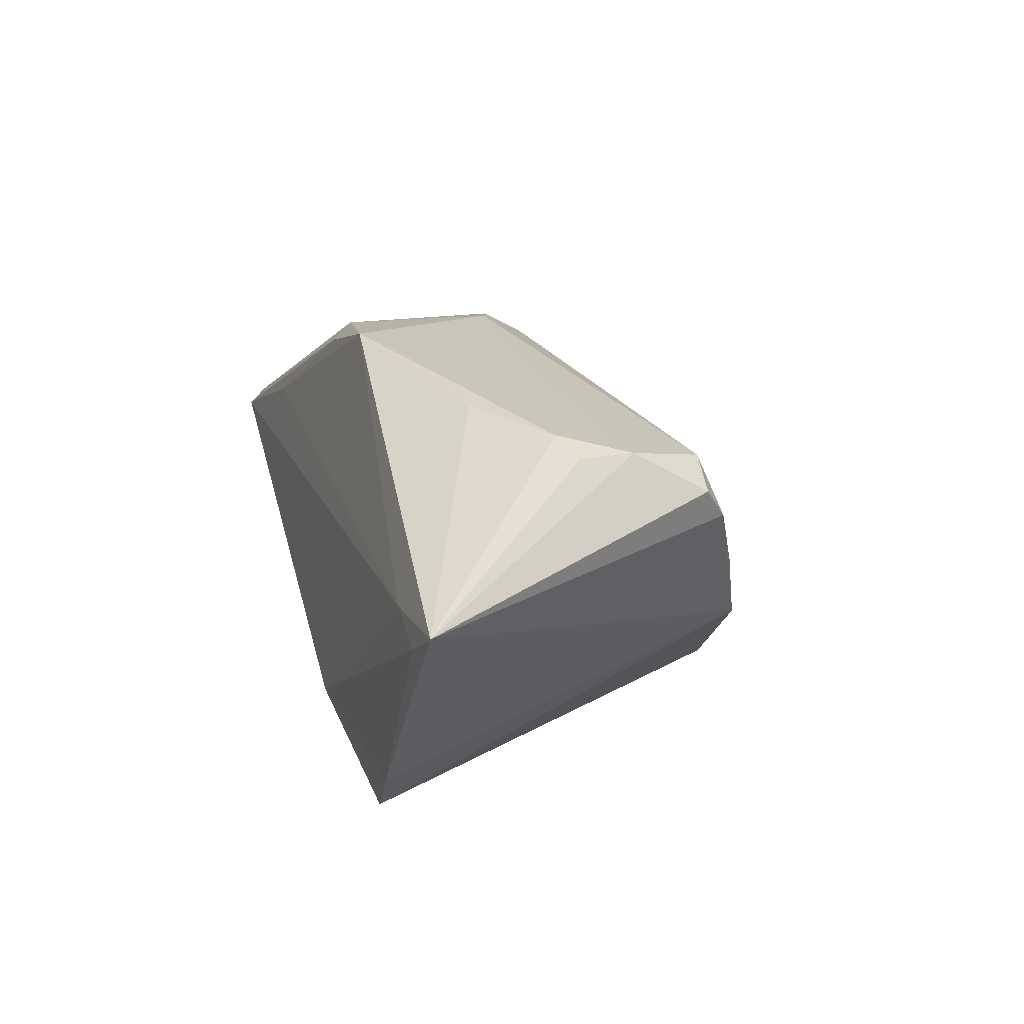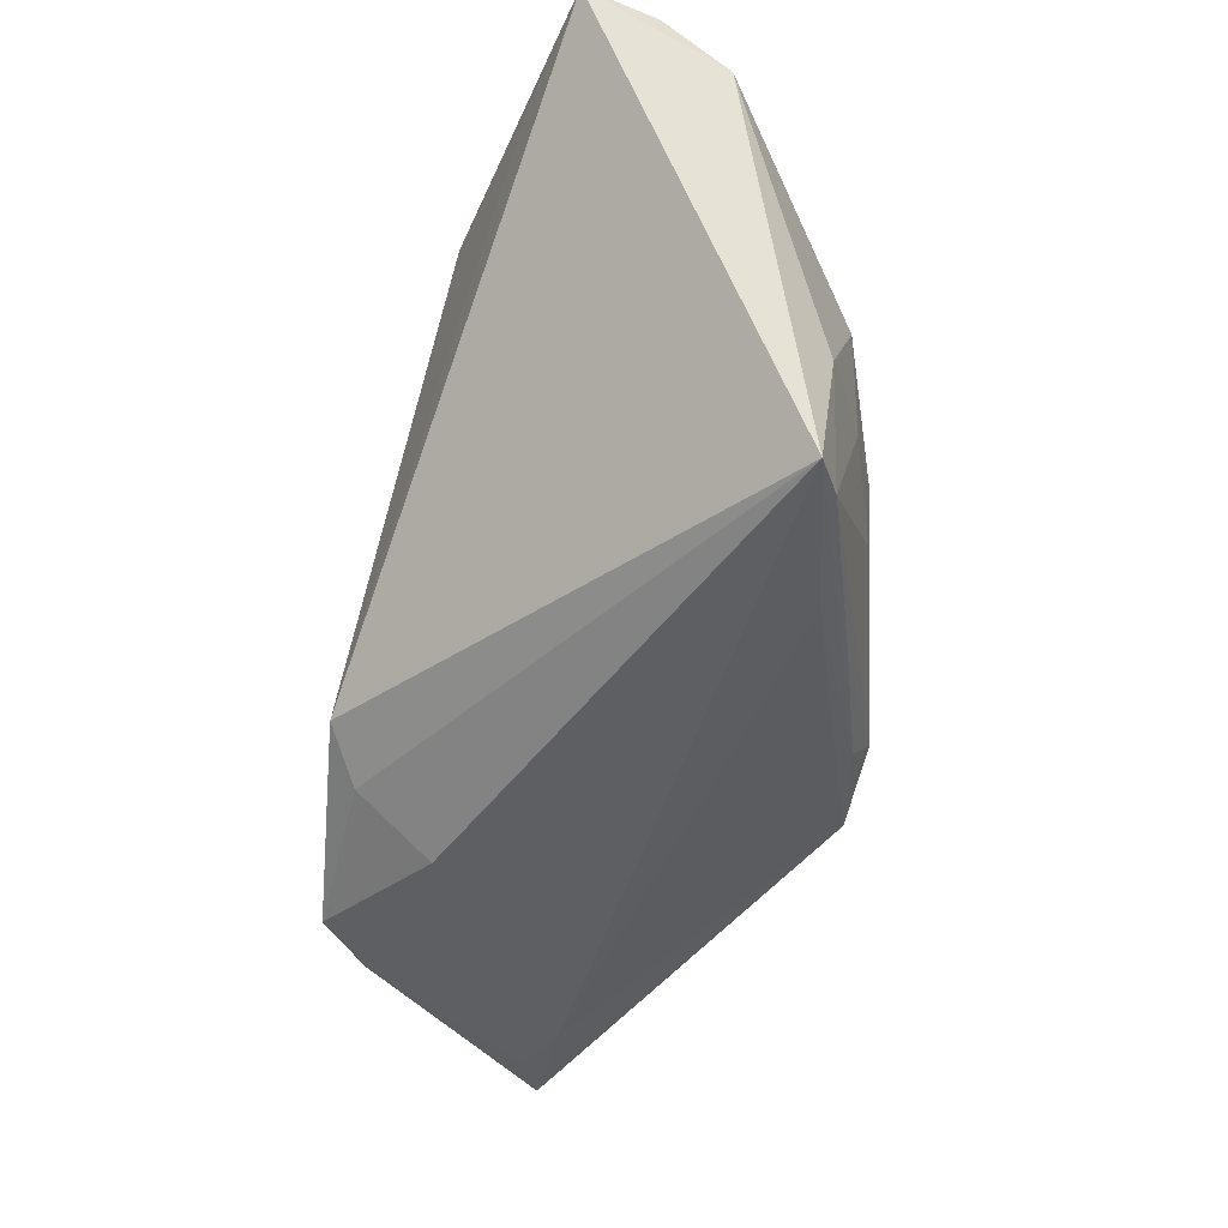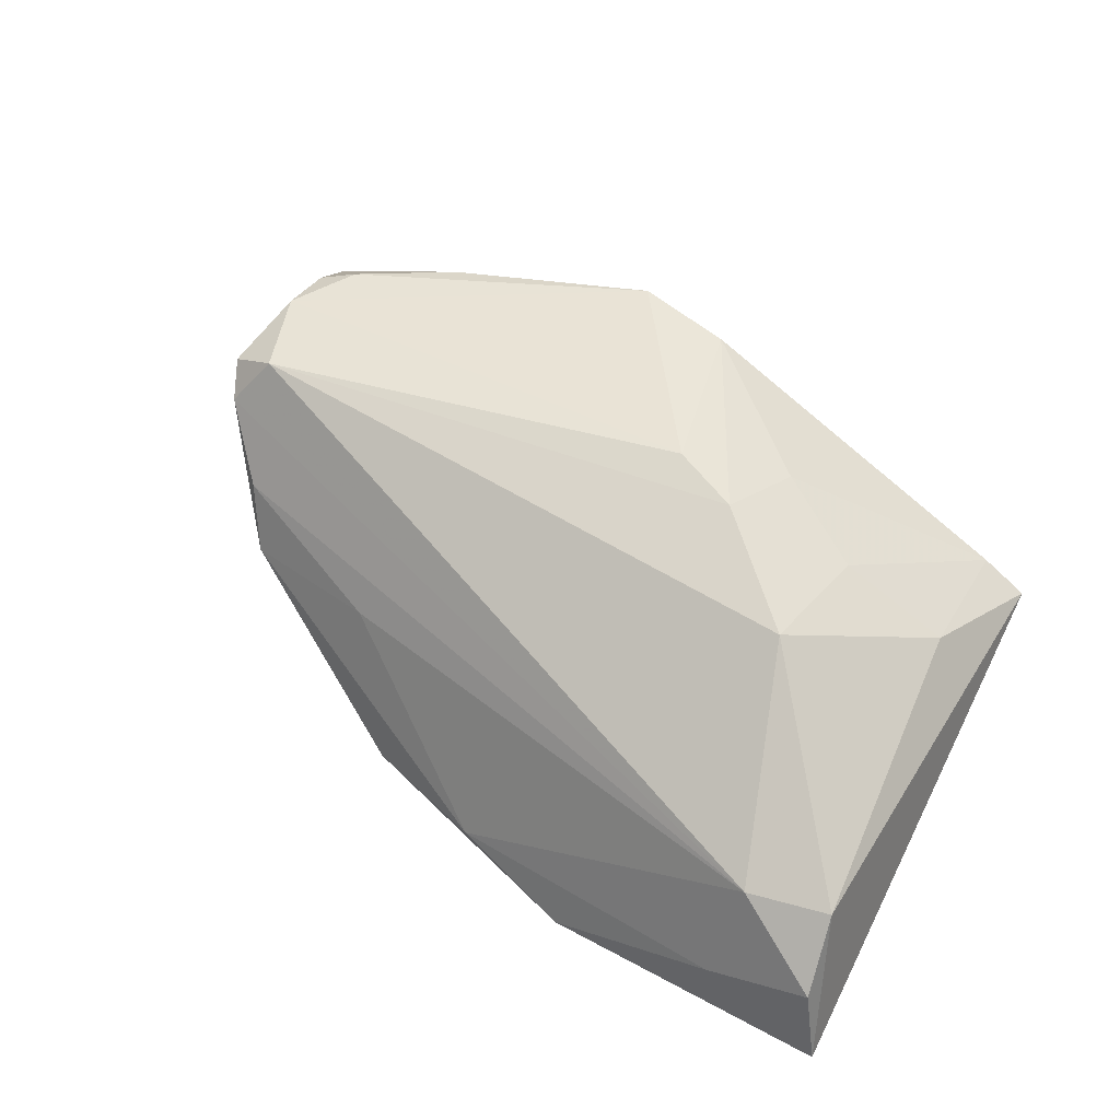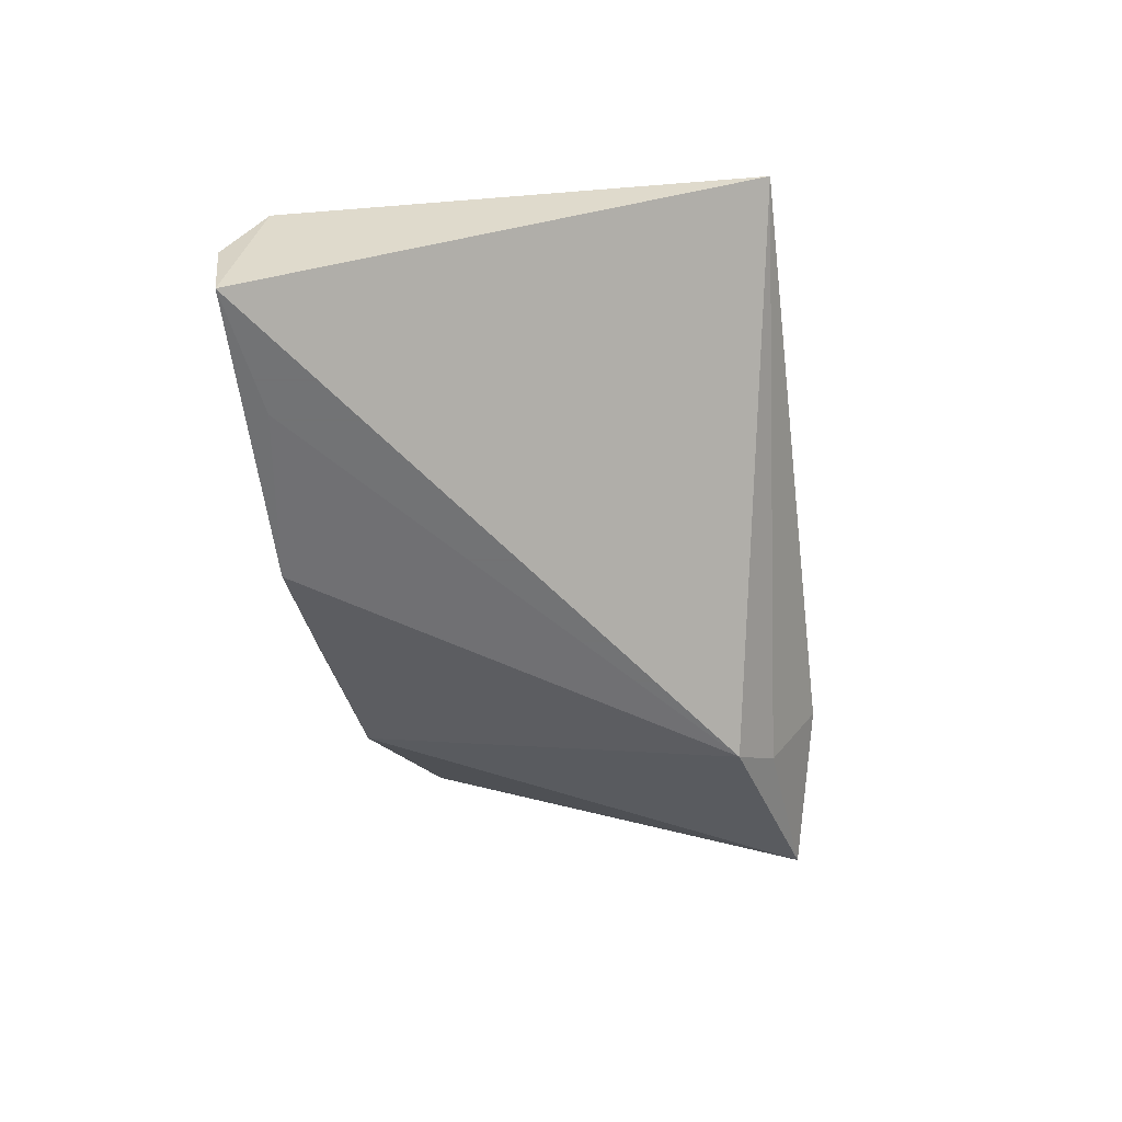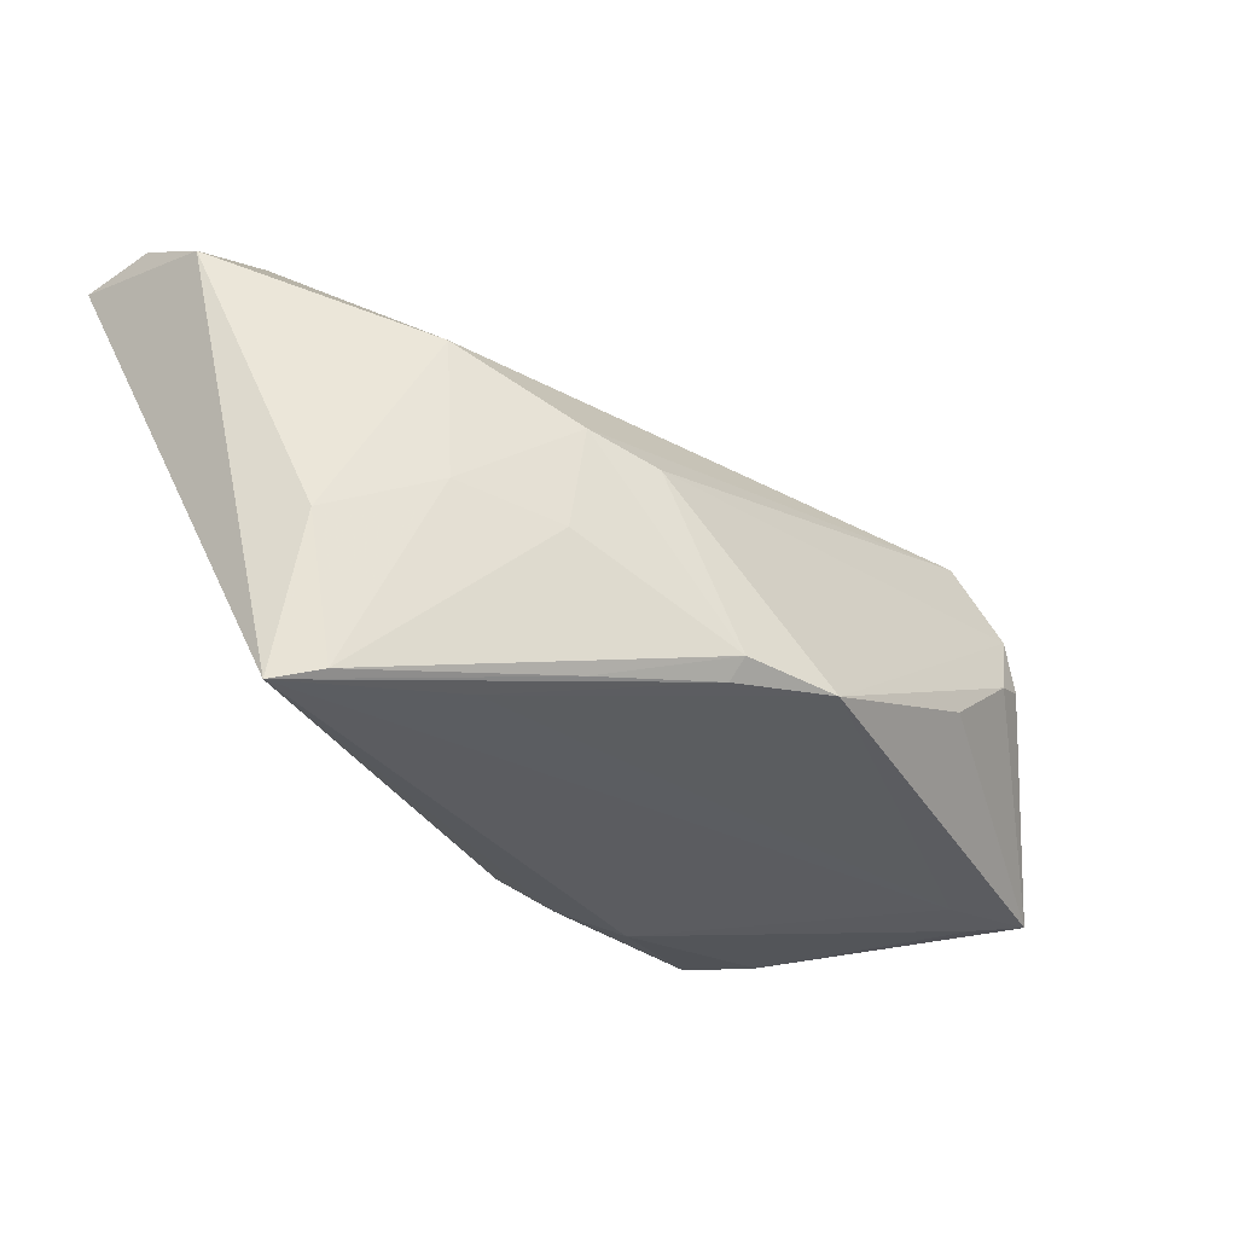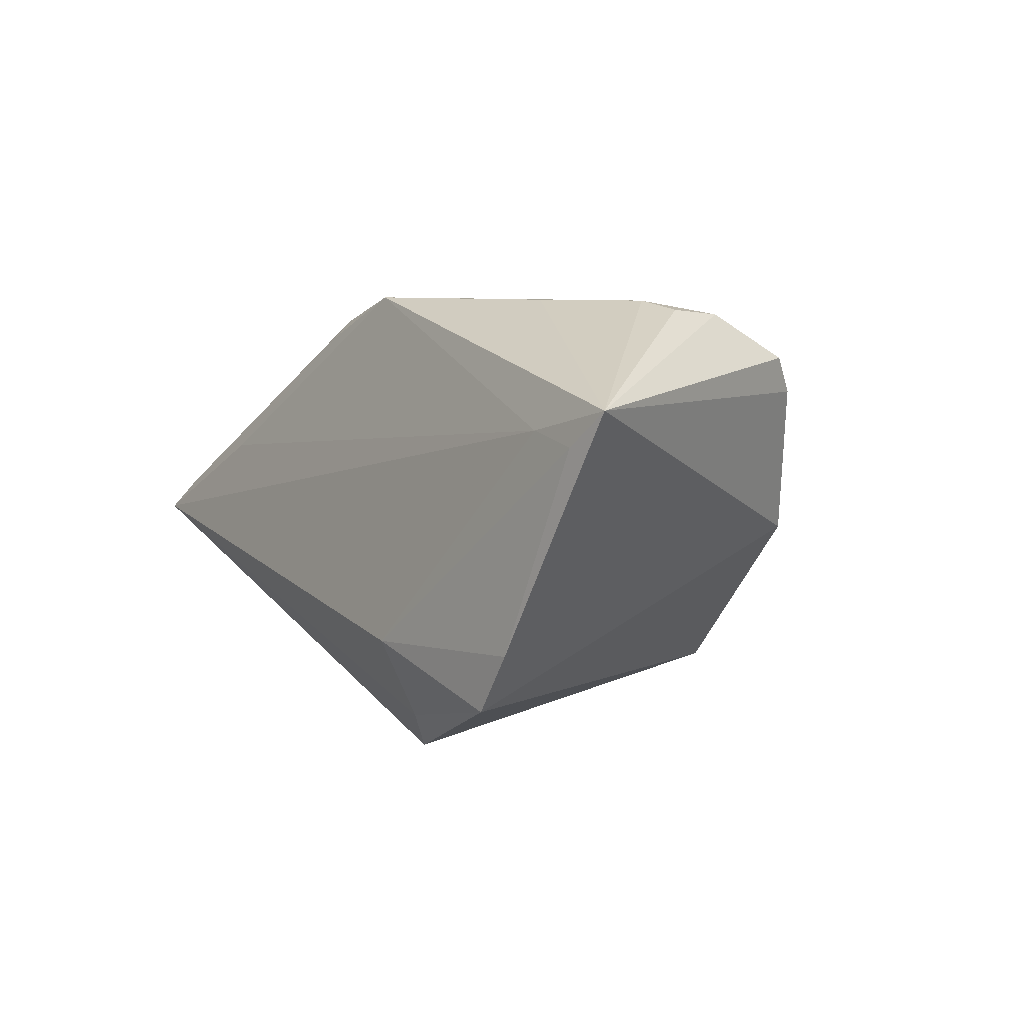
<metadata>
{"format":"obj","ext":"obj","renderer":"f3d","projection":"perspective","resolution":1024,"background":"white","views":[{"elev":26.1,"azim":75.6,"up":"+Z"},{"elev":-48.4,"azim":-113.8,"up":"+Y"},{"elev":33.2,"azim":-142.8,"up":"+Z"},{"elev":-55.7,"azim":-83.2,"up":"+Z"},{"elev":-32.0,"azim":-48.1,"up":"+Y"},{"elev":3.6,"azim":58.2,"up":"+Z"}]}
</metadata>
<code>
v 0.03886 -0.02504 -0.01308
v -0.0095 -0.01918 0.02516
v -0.05477 0.02737 -0.02787
v 0.009037 0.02379 -0.01954
v -0.04017 0.02499 -0.02787
v 0.03938 -0.002398 0.02541
v 0.03151 0.0195 -0.0007397
v -0.02628 -0.008874 0.01713
v 0.01475 -0.02298 -0.02311
v 0.0337 -0.02501 -0.01994
v -0.0542 0.02842 -0.01861
v -0.02947 -0.02581 0.008586
v 0.001796 -0.01994 0.02787
v 0.01006 -0.01907 -0.02787
v 0.04967 -0.02368 0.01018
v 0.03849 0.01504 0.01604
v 0.03497 -0.003981 0.02659
v -0.02206 -0.02331 0.01578
v -0.03756 0.0107 0.0109
v -0.05386 0.02412 -0.01031
v -0.01746 0.0005066 0.02141
v -0.009537 -0.02135 0.02299
v 0.03378 0.01325 0.02174
v -0.04642 -0.01009 0.002558
v -0.04487 0.02698 -0.01001
v 0.03846 0.004074 0.02504
v 0.02494 -0.01154 0.0269
v -0.03641 -0.005441 0.01086
v -0.04333 -0.02684 0.00315
v 0.01346 0.02159 -0.001567
v 0.03316 0.01818 0.007246
v -0.04772 -0.02842 -0.0006896
v -0.04139 0.0282 -0.02225
v -0.02546 0.002642 0.01866
v -0.02021 0.02748 -0.02766
v 0.05477 -0.02275 0.01412
v 0.04299 -0.02379 0.01189
v 0.04 0.01247 0.02002
v 0.01642 -0.02842 -0.01352
v -0.006042 0.0264 -0.0222
f 14 32 3
f 1 7 36
f 10 7 1
f 1 39 10
f 32 39 37
f 5 14 3
f 4 7 10
f 10 14 4
f 10 39 9
f 9 14 10
f 9 39 32
f 32 14 9
f 15 1 36
f 39 1 15
f 36 37 15
f 15 37 39
f 13 37 36
f 14 5 35
f 35 4 14
f 35 5 3
f 32 37 12
f 37 13 12
f 23 38 16
f 16 25 23
f 36 7 16
f 16 38 36
f 23 25 19
f 7 4 40
f 4 35 40
f 27 13 36
f 36 17 27
f 27 17 13
f 13 17 26
f 26 38 23
f 36 38 26
f 31 16 7
f 25 16 31
f 33 40 35
f 33 35 3
f 3 11 33
f 33 11 25
f 25 40 33
f 6 17 36
f 36 26 6
f 6 26 17
f 30 40 25
f 25 31 30
f 7 40 30
f 30 31 7
f 13 2 22
f 32 12 22
f 22 12 13
f 21 2 13
f 13 26 21
f 21 26 23
f 20 19 25
f 25 11 20
f 20 24 19
f 20 11 3
f 32 24 20
f 3 32 20
f 32 22 18
f 18 22 2
f 34 8 2
f 2 21 34
f 23 19 34
f 34 21 23
f 29 24 32
f 2 8 29
f 32 18 29
f 29 18 2
f 19 24 28
f 28 34 19
f 8 34 28
f 28 29 8
f 24 29 28

</code>
